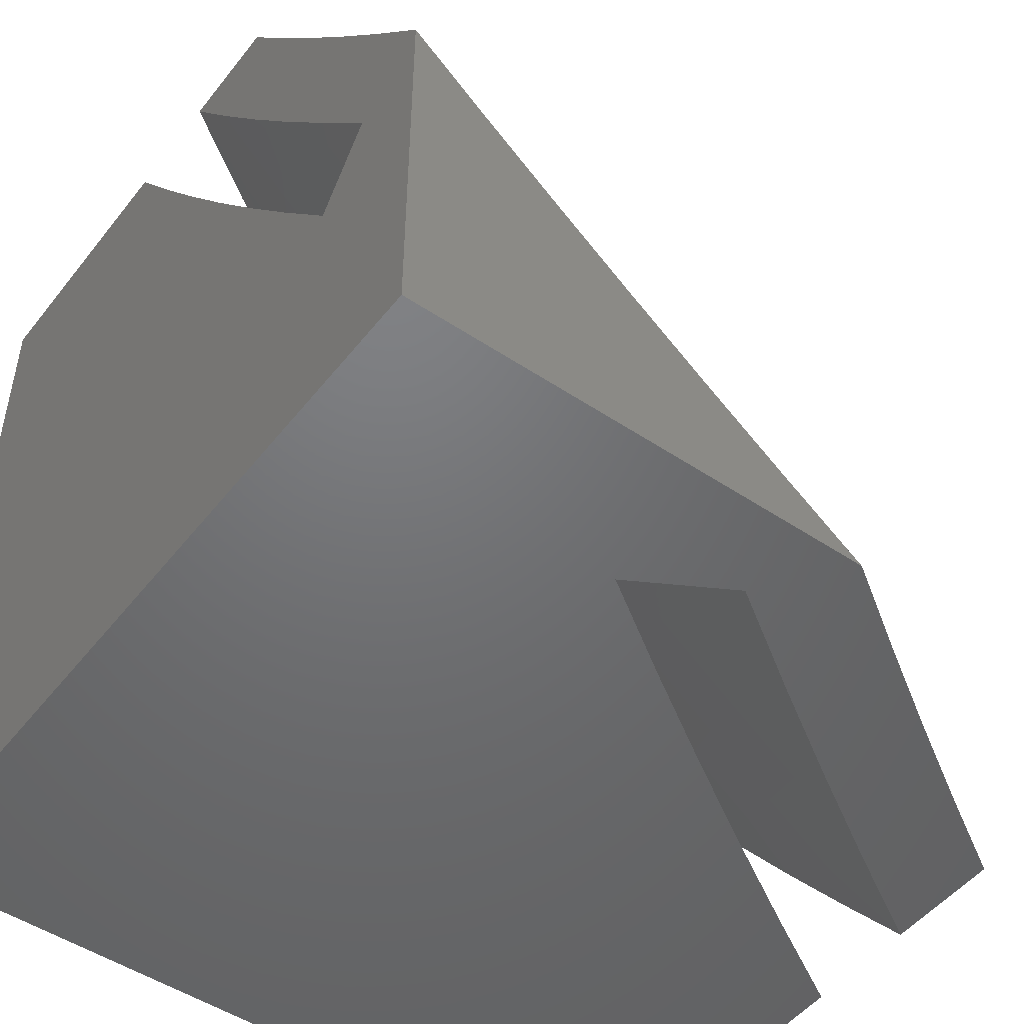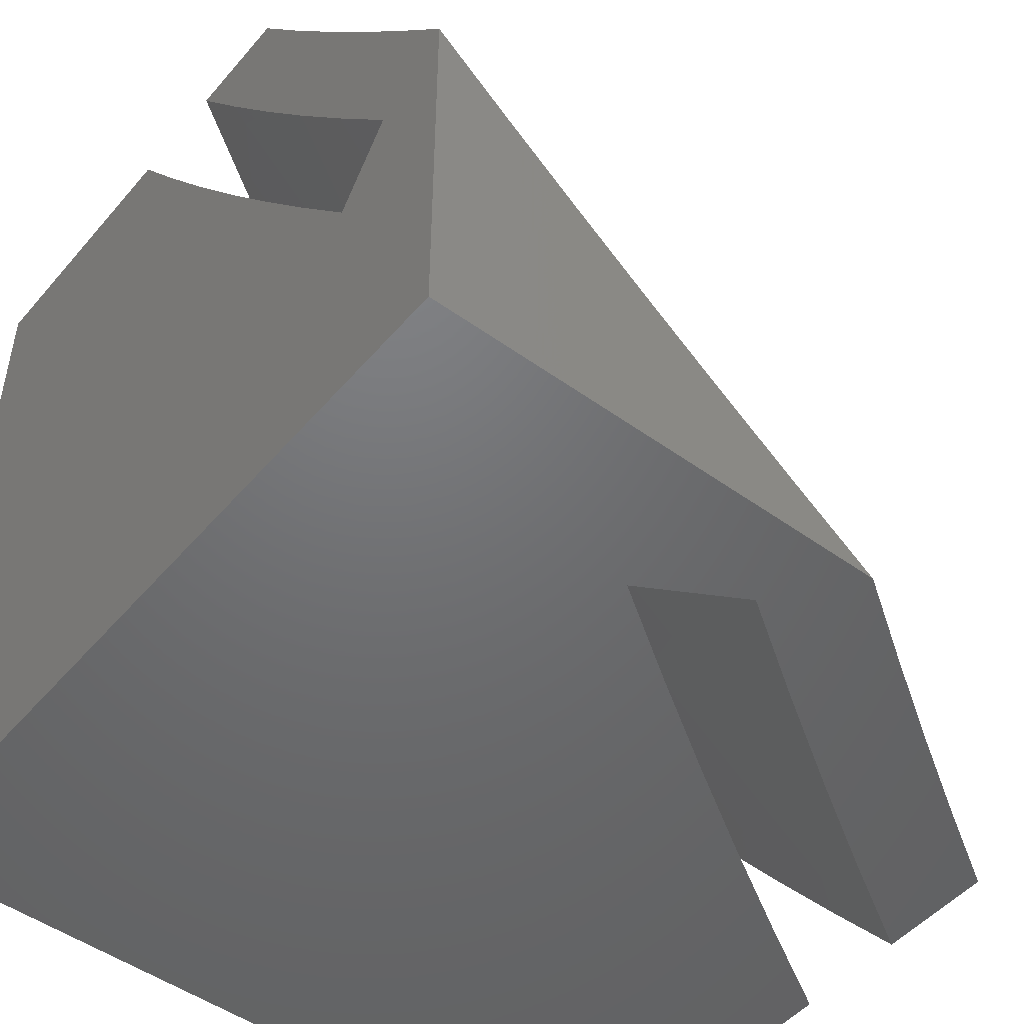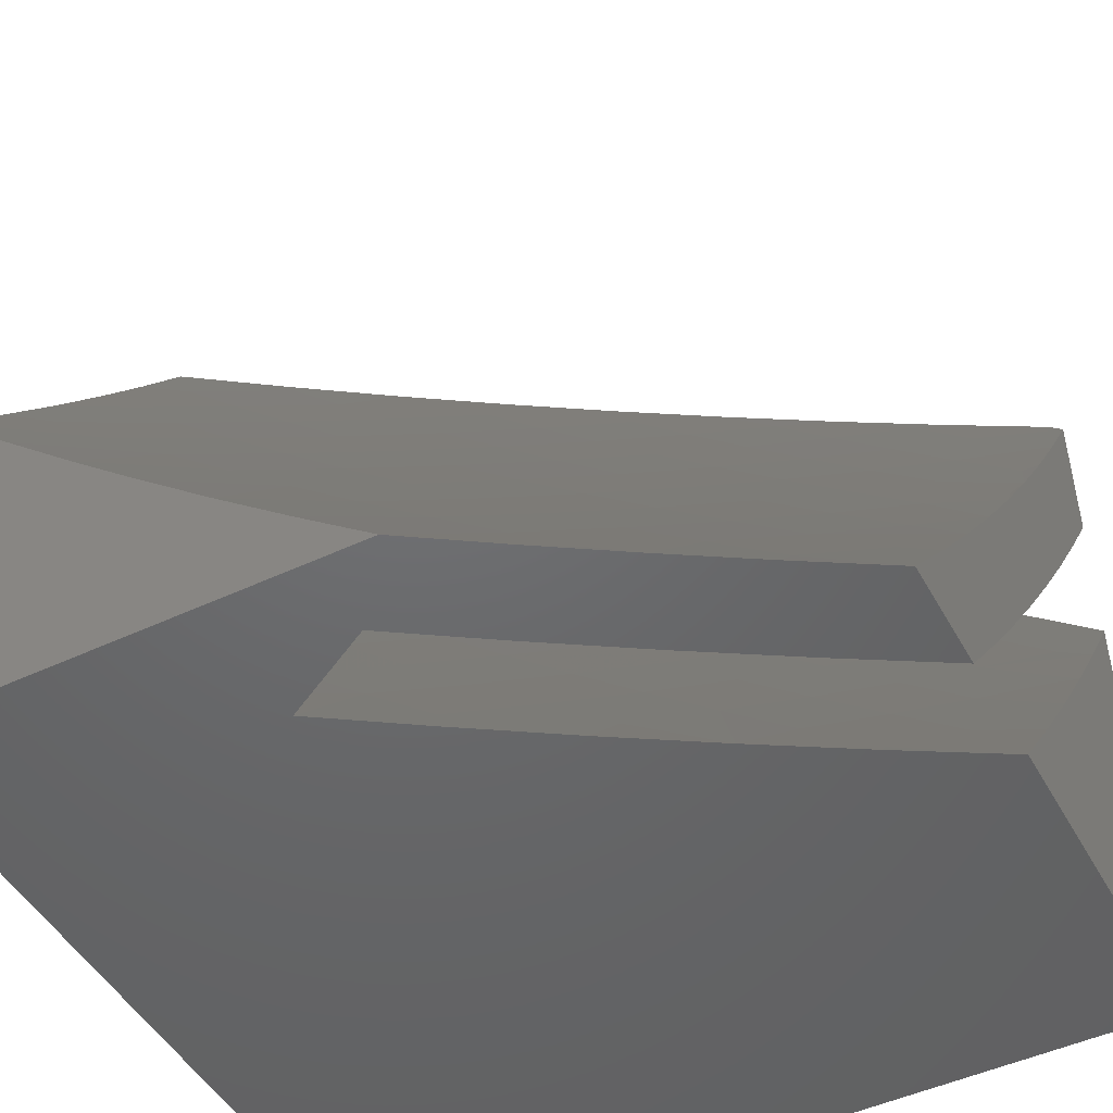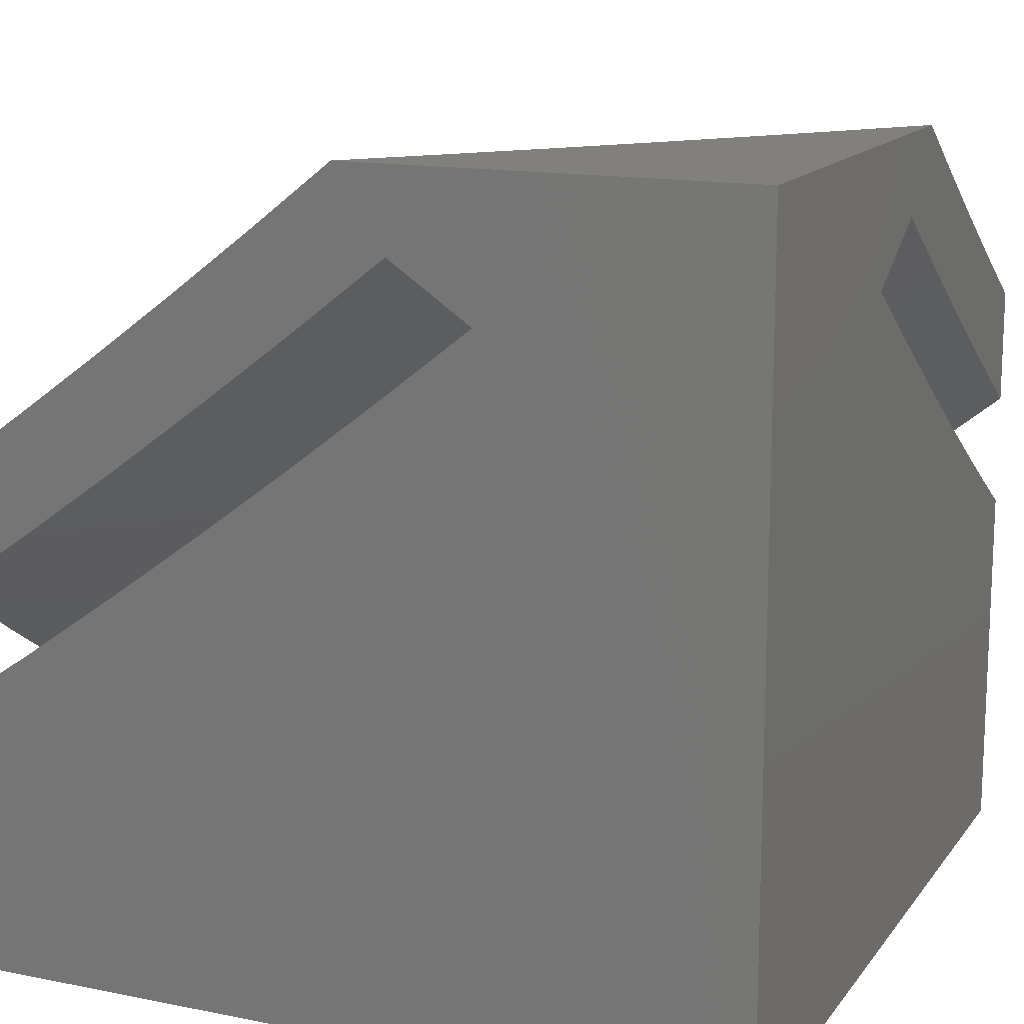
<metadata>
{"format":"stl","ext":"stl","renderer":"f3d","projection":"perspective","resolution":1024,"background":"white","views":[{"elev":-49.4,"azim":-36.5,"up":"+Y"},{"elev":-49.1,"azim":-38.6,"up":"+Y"},{"elev":-47.9,"azim":27.8,"up":"+Y"},{"elev":14.6,"azim":-66.5,"up":"+Z"}]}
</metadata>
<code>
# stl→obj: 297 verts, 590 faces
v -5 -6.143 -8.914
v -5 -6.016 -9
v -5.095 -6.093 -8.895
v -5.006 -6.011 -9
v -5.013 -6.005 -9
v -5.019 -6 -9
v -5.145 -6 -8.929
v -5.172 -6.028 -8.895
v -5.271 -6 -8.857
v -5.25 -6.118 -8.789
v -5.327 -6.051 -8.789
v -5.405 -6.139 -8.68
v -5.395 -6 -8.782
v -5.482 -6.07 -8.68
v -5.518 -6 -8.706
v -5.64 -6 -8.629
v -5.761 -6 -8.549
v -5.715 -6.013 -8.571
v -5.638 -6.085 -8.571
v -5.56 -6.156 -8.571
v -5.482 -6.226 -8.571
v -5.327 -6.207 -8.68
v -5.402 -6.295 -8.571
v -5.247 -6.275 -8.68
v -5.322 -6.364 -8.571
v -5.167 -6.341 -8.68
v -5.24 -6.431 -8.571
v -5.086 -6.406 -8.68
v -5.158 -6.497 -8.571
v -5.004 -6.47 -8.68
v -5.075 -6.562 -8.571
v -5 -6.518 -8.647
v -5 -6.641 -8.555
v -5.146 -6.652 -8.46
v -5.061 -6.717 -8.46
v -5.215 -6.742 -8.347
v -5.129 -6.808 -8.347
v -5.283 -6.83 -8.233
v -5.196 -6.897 -8.233
v -5.351 -6.917 -8.117
v -5.262 -6.985 -8.117
v -5.317 -7 -8.069
v -5.212 -7 -8.136
v -5.881 -6 -8.468
v -5.871 -6.022 -8.46
v -5.794 -6.096 -8.46
v -6 -6 -8.385
v -5.95 -6.103 -8.347
v -5.872 -6.178 -8.347
v -5.716 -6.169 -8.46
v -5.793 -6.252 -8.347
v -5.637 -6.241 -8.46
v -5.713 -6.325 -8.347
v -5.557 -6.312 -8.46
v -5.632 -6.397 -8.347
v -5.477 -6.383 -8.46
v -5.551 -6.468 -8.347
v -5.395 -6.452 -8.46
v -5.468 -6.538 -8.347
v -5.313 -6.52 -8.46
v -5.384 -6.607 -8.347
v -5.23 -6.587 -8.46
v -5.3 -6.675 -8.347
v -6 -6.104 -8.311
v -6 -6.207 -8.235
v -5.949 -6.259 -8.233
v -5.869 -6.334 -8.233
v -5.788 -6.408 -8.233
v -5.706 -6.481 -8.233
v -5.623 -6.553 -8.233
v -5.54 -6.624 -8.233
v -5.455 -6.694 -8.233
v -5.369 -6.763 -8.233
v -6 -6.309 -8.158
v -5.944 -6.415 -8.117
v -6 -6.411 -8.08
v -6 -6.511 -8
v -5.862 -6.49 -8.117
v -5.906 -6.596 -8
v -5.779 -6.564 -8.117
v -5.812 -6.679 -8
v -5.695 -6.637 -8.117
v -5.716 -6.762 -8
v -5.61 -6.709 -8.117
v -5.619 -6.842 -8
v -5.525 -6.779 -8.117
v -5.521 -6.922 -8
v -5.438 -6.849 -8.117
v -5.421 -7 -8
v -5.107 -7 -8.202
v -5.108 -6.962 -8.233
v -5 -7 -8.267
v -5.042 -6.872 -8.347
v -5 -6.882 -8.364
v -5 -6.762 -8.46
v -5 -6.394 -8.738
v -5.013 -6.314 -8.789
v -5 -6.27 -8.827
v -5.093 -6.25 -8.789
v -5.018 -6.157 -8.895
v -5.172 -6.184 -8.789
v -5.902 -6.661 -8.098
v -6 -6.573 -8.098
v -5.891 -6.523 -8.216
v -6 -6.461 -8.187
v -5.974 -6.447 -8.216
v -6 -6.347 -8.274
v -5.898 -6.365 -8.333
v -5.978 -6.29 -8.333
v -5.9 -6.208 -8.448
v -6 -6.233 -8.36
v -5.978 -6.132 -8.448
v -6 -6.117 -8.444
v -6 -6 -8.526
v -5.898 -6.05 -8.561
v -5.878 -6 -8.609
v -5.756 -6 -8.691
v -5.632 -6 -8.771
v -5.741 -6.04 -8.673
v -5.821 -6.124 -8.561
v -5.507 -6 -8.849
v -5.583 -6.026 -8.784
v -5.663 -6.113 -8.673
v -5.743 -6.198 -8.561
v -5.821 -6.282 -8.448
v -5.381 -6 -8.925
v -5.426 -6.008 -8.893
v -5.506 -6.096 -8.784
v -5.585 -6.184 -8.673
v -5.663 -6.27 -8.561
v -5.74 -6.356 -8.448
v -5.816 -6.44 -8.333
v -5.35 -6.076 -8.893
v -5.254 -6 -9
v -5.272 -6.144 -8.893
v -5.17 -6.072 -9
v -5.194 -6.21 -8.893
v -5.086 -6.143 -9
v -5.114 -6.276 -8.893
v -5 -6.213 -9
v -5.034 -6.34 -8.893
v -5 -6.329 -8.92
v -5 -6.443 -8.838
v -5 -6.557 -8.756
v -5.026 -6.498 -8.784
v -5.108 -6.434 -8.784
v -5 -6.669 -8.671
v -5.014 -6.656 -8.673
v -5.098 -6.591 -8.673
v -5.084 -6.749 -8.561
v -5 -6.781 -8.585
v -5 -6.891 -8.498
v -5 -7 -8.409
v -5.066 -6.905 -8.448
v -5.153 -6.84 -8.448
v -5.169 -6.683 -8.561
v -5.182 -6.526 -8.673
v -5.19 -6.368 -8.784
v -5.126 -7 -8.334
v -5.133 -6.997 -8.333
v -5.221 -6.931 -8.333
v -5.24 -6.774 -8.448
v -5.309 -6.864 -8.333
v -5.325 -6.707 -8.448
v -5.396 -6.796 -8.333
v -5.41 -6.639 -8.448
v -5.482 -6.727 -8.333
v -5.494 -6.57 -8.448
v -5.567 -6.657 -8.333
v -5.577 -6.499 -8.448
v -5.651 -6.585 -8.333
v -5.659 -6.428 -8.448
v -5.734 -6.513 -8.333
v -5.25 -7 -8.257
v -5.374 -7 -8.179
v -5.378 -6.952 -8.216
v -5.496 -7 -8.098
v -5.465 -6.883 -8.216
v -5.599 -6.918 -8.098
v -5.552 -6.814 -8.216
v -5.701 -6.834 -8.098
v -5.639 -6.742 -8.216
v -5.802 -6.748 -8.098
v -5.724 -6.67 -8.216
v -5.808 -6.597 -8.216
v -5.428 -6.166 -8.784
v -5.35 -6.234 -8.784
v -5.27 -6.302 -8.784
v -5.506 -6.254 -8.673
v -5.426 -6.324 -8.673
v -5.346 -6.392 -8.673
v -5.264 -6.46 -8.673
v -5.583 -6.342 -8.561
v -5.502 -6.412 -8.561
v -5.42 -6.482 -8.561
v -5.338 -6.55 -8.561
v -5.254 -6.617 -8.561
v -6 -6.672 -8.166
v -5.905 -6.756 -8.166
v -5.809 -6.839 -8.166
v -5.712 -6.92 -8.166
v -5.614 -7 -8.166
v -5.898 -6 -8.735
v -6 -6 -8.666
v -5.901 -6.053 -8.697
v -6 -6.115 -8.586
v -5.975 -6.129 -8.593
v -6 -6.228 -8.505
v -5.897 -6.204 -8.593
v -5.969 -6.281 -8.488
v -5.818 -6.279 -8.593
v -5.889 -6.356 -8.488
v -5.737 -6.352 -8.593
v -5.808 -6.43 -8.488
v -5.656 -6.425 -8.593
v -5.726 -6.504 -8.488
v -5.574 -6.496 -8.593
v -5.643 -6.576 -8.488
v -5.491 -6.566 -8.593
v -5.559 -6.647 -8.488
v -5.407 -6.635 -8.593
v -5.474 -6.717 -8.488
v -5.323 -6.704 -8.593
v -5.388 -6.786 -8.488
v -5.237 -6.771 -8.593
v -5.301 -6.854 -8.488
v -5.151 -6.837 -8.593
v -5.214 -6.921 -8.488
v -5.063 -6.902 -8.593
v -5.126 -6.986 -8.488
v -5 -7 -8.551
v -5.125 -7 -8.478
v -5.249 -7 -8.402
v -6 -6.341 -8.422
v -5.96 -6.432 -8.382
v -6 -6.453 -8.338
v -5.878 -6.508 -8.382
v -5.947 -6.584 -8.274
v -5.795 -6.582 -8.382
v -5.862 -6.659 -8.274
v -5.711 -6.655 -8.382
v -5.777 -6.733 -8.274
v -5.625 -6.727 -8.382
v -5.691 -6.806 -8.274
v -5.54 -6.798 -8.382
v -5.604 -6.877 -8.274
v -5.453 -6.868 -8.382
v -5.517 -6.948 -8.274
v -5.372 -7 -8.325
v -5.494 -7 -8.246
v -6 -6.563 -8.253
v -5.365 -6.936 -8.382
v -5 -6.884 -8.644
v -5.086 -6.752 -8.697
v -5 -6.766 -8.735
v -5.022 -6.665 -8.799
v -5.172 -6.686 -8.697
v -5.106 -6.601 -8.799
v -5.256 -6.62 -8.697
v -5.189 -6.536 -8.799
v -5.34 -6.553 -8.697
v -5.272 -6.469 -8.799
v -5.423 -6.484 -8.697
v -5.354 -6.402 -8.799
v -5.505 -6.415 -8.697
v -5.435 -6.333 -8.799
v -5.586 -6.345 -8.697
v -5.515 -6.264 -8.799
v -5.666 -6.273 -8.697
v -5.594 -6.193 -8.799
v -5.745 -6.201 -8.697
v -5.672 -6.122 -8.799
v -5.823 -6.127 -8.697
v -5.749 -6.049 -8.799
v -5.794 -6 -8.803
v -5.69 -6 -8.87
v -5.598 -6.042 -8.9
v -5.521 -6.112 -8.9
v -5.48 -6 -9
v -5.387 -6.084 -9
v -5.442 -6.182 -8.9
v -5.292 -6.167 -9
v -5.364 -6.25 -8.9
v -5.284 -6.318 -8.9
v -5 -6.647 -8.825
v -5 -6.527 -8.913
v -5.039 -6.515 -8.9
v -5.121 -6.45 -8.9
v -5.203 -6.385 -8.9
v -5 -6.405 -9
v -5.098 -6.327 -9
v -5.196 -6.248 -9
v -5.586 -6 -8.936
v -6 -7 -8
v -6 -7 -9
v -6 -6 -9
v -5 -7 -9
f 1 2 3
f 3 2 4
f 3 4 5
f 5 6 3
f 3 6 7
f 3 7 8
f 8 7 9
f 8 9 10
f 10 9 11
f 10 11 12
f 12 11 13
f 12 13 14
f 14 13 15
f 14 15 16
f 9 13 11
f 17 18 16
f 16 18 19
f 16 19 14
f 14 19 20
f 14 20 12
f 12 20 21
f 12 21 22
f 22 21 23
f 22 23 24
f 24 23 25
f 24 25 26
f 26 25 27
f 26 27 28
f 28 27 29
f 28 29 30
f 30 29 31
f 30 31 32
f 32 31 33
f 33 31 34
f 33 34 35
f 35 34 36
f 35 36 37
f 37 36 38
f 37 38 39
f 39 38 40
f 39 40 41
f 41 40 42
f 41 42 43
f 44 45 17
f 17 45 46
f 17 46 18
f 18 46 19
f 44 47 45
f 45 47 48
f 45 48 46
f 46 48 49
f 46 49 50
f 50 49 51
f 50 51 52
f 52 51 53
f 52 53 54
f 54 53 55
f 54 55 56
f 56 55 57
f 56 57 58
f 58 57 59
f 58 59 60
f 60 59 61
f 60 61 62
f 62 61 63
f 62 63 34
f 34 63 36
f 47 64 48
f 48 64 65
f 48 65 49
f 49 65 66
f 49 66 51
f 51 66 67
f 51 67 53
f 53 67 68
f 53 68 55
f 55 68 69
f 55 69 57
f 57 69 70
f 57 70 59
f 59 70 71
f 59 71 61
f 61 71 72
f 61 72 63
f 63 72 73
f 63 73 36
f 36 73 38
f 65 74 66
f 66 74 67
f 67 74 75
f 75 74 76
f 75 76 77
f 75 77 78
f 78 77 79
f 78 79 80
f 80 79 81
f 80 81 82
f 82 81 83
f 82 83 84
f 84 83 85
f 84 85 86
f 86 85 87
f 86 87 88
f 88 87 89
f 88 89 40
f 40 89 42
f 90 91 43
f 43 91 39
f 43 39 41
f 90 92 91
f 91 92 93
f 91 93 39
f 39 93 37
f 92 94 93
f 93 94 95
f 93 95 37
f 37 95 35
f 95 33 35
f 32 96 30
f 30 96 28
f 28 96 97
f 97 96 98
f 97 98 99
f 99 98 100
f 99 100 101
f 101 100 3
f 101 3 10
f 10 3 8
f 98 1 100
f 100 1 3
f 101 24 99
f 99 24 26
f 99 26 97
f 97 26 28
f 24 101 22
f 22 101 10
f 22 10 12
f 25 58 27
f 27 58 60
f 27 60 29
f 29 60 62
f 29 62 31
f 31 62 34
f 58 25 56
f 56 25 23
f 56 23 54
f 54 23 21
f 54 21 52
f 52 21 20
f 52 20 50
f 50 20 19
f 50 19 46
f 71 84 72
f 72 84 86
f 72 86 73
f 73 86 88
f 73 88 38
f 38 88 40
f 84 71 82
f 82 71 70
f 82 70 80
f 80 70 69
f 80 69 78
f 78 69 68
f 78 68 75
f 75 68 67
f 102 103 104
f 104 103 105
f 104 105 106
f 106 105 107
f 106 107 108
f 108 107 109
f 108 109 110
f 110 109 111
f 110 111 112
f 112 111 113
f 112 113 114
f 107 111 109
f 112 114 115
f 115 114 116
f 115 116 117
f 118 119 117
f 117 119 120
f 117 120 115
f 115 120 110
f 115 110 112
f 121 122 118
f 118 122 123
f 118 123 119
f 119 123 124
f 119 124 120
f 120 124 125
f 120 125 110
f 110 125 108
f 126 127 121
f 121 127 128
f 121 128 122
f 122 128 129
f 122 129 123
f 123 129 130
f 123 130 124
f 124 130 131
f 124 131 125
f 125 131 132
f 125 132 108
f 108 132 104
f 108 104 106
f 127 126 133
f 133 126 134
f 133 134 135
f 135 134 136
f 135 136 137
f 137 136 138
f 137 138 139
f 139 138 140
f 139 140 141
f 141 140 142
f 141 142 143
f 144 145 143
f 143 145 146
f 143 146 141
f 141 146 139
f 147 148 144
f 144 148 149
f 144 149 145
f 145 149 146
f 148 147 150
f 150 147 151
f 150 151 152
f 153 154 152
f 152 154 155
f 152 155 150
f 150 155 156
f 150 156 149
f 149 156 157
f 149 157 146
f 146 157 158
f 146 158 139
f 139 158 137
f 153 159 154
f 154 159 160
f 154 160 155
f 155 160 161
f 155 161 162
f 162 161 163
f 162 163 164
f 164 163 165
f 164 165 166
f 166 165 167
f 166 167 168
f 168 167 169
f 168 169 170
f 170 169 171
f 170 171 172
f 172 171 173
f 172 173 131
f 131 173 132
f 159 174 160
f 160 174 161
f 175 176 174
f 174 176 163
f 174 163 161
f 175 177 176
f 176 177 178
f 176 178 165
f 165 178 167
f 177 179 178
f 178 179 180
f 178 180 167
f 167 180 169
f 179 181 180
f 180 181 182
f 180 182 169
f 169 182 171
f 181 183 182
f 182 183 184
f 182 184 171
f 171 184 173
f 184 183 185
f 185 183 102
f 185 102 104
f 128 127 186
f 186 127 133
f 186 133 187
f 187 133 135
f 187 135 188
f 188 135 137
f 188 137 158
f 129 128 189
f 189 128 186
f 189 186 190
f 190 186 187
f 190 187 191
f 191 187 188
f 191 188 192
f 192 188 158
f 192 158 157
f 172 131 130
f 130 129 193
f 193 129 189
f 193 189 194
f 194 189 190
f 194 190 195
f 195 190 191
f 195 191 196
f 196 191 192
f 196 192 197
f 197 192 157
f 197 157 156
f 185 104 132
f 185 132 173
f 170 172 193
f 193 172 130
f 170 193 194
f 184 185 173
f 168 170 194
f 168 194 195
f 166 168 195
f 166 195 196
f 164 166 196
f 164 196 197
f 162 164 197
f 162 197 156
f 176 165 163
f 155 162 156
f 148 150 149
f 103 102 198
f 198 102 199
f 199 102 183
f 199 183 200
f 200 183 181
f 200 181 201
f 201 181 179
f 201 179 202
f 202 179 177
f 203 204 205
f 205 204 206
f 205 206 207
f 207 206 208
f 207 208 209
f 209 208 210
f 209 210 211
f 211 210 212
f 211 212 213
f 213 212 214
f 213 214 215
f 215 214 216
f 215 216 217
f 217 216 218
f 217 218 219
f 219 218 220
f 219 220 221
f 221 220 222
f 221 222 223
f 223 222 224
f 223 224 225
f 225 224 226
f 225 226 227
f 227 226 228
f 227 228 229
f 229 228 230
f 229 230 231
f 231 230 232
f 232 230 233
f 233 230 228
f 233 228 226
f 208 234 210
f 210 234 212
f 212 234 235
f 235 234 236
f 235 236 237
f 237 236 238
f 237 238 239
f 239 238 240
f 239 240 241
f 241 240 242
f 241 242 243
f 243 242 244
f 243 244 245
f 245 244 246
f 245 246 247
f 247 246 248
f 247 248 249
f 249 248 250
f 250 248 202
f 202 248 246
f 202 246 201
f 201 246 244
f 201 244 200
f 200 244 242
f 200 242 199
f 199 242 240
f 199 240 198
f 198 240 238
f 198 238 251
f 251 238 236
f 247 249 252
f 252 249 233
f 252 233 226
f 231 253 229
f 229 253 254
f 229 254 227
f 227 254 225
f 253 255 254
f 254 255 256
f 254 256 257
f 257 256 258
f 257 258 259
f 259 258 260
f 259 260 261
f 261 260 262
f 261 262 263
f 263 262 264
f 263 264 265
f 265 264 266
f 265 266 267
f 267 266 268
f 267 268 269
f 269 268 270
f 269 270 271
f 271 270 272
f 271 272 273
f 273 272 274
f 273 274 275
f 275 274 276
f 276 274 272
f 276 272 277
f 277 272 278
f 277 278 279
f 279 278 280
f 280 278 281
f 280 281 282
f 282 281 283
f 282 283 284
f 284 283 266
f 284 266 264
f 255 285 256
f 256 285 258
f 285 286 258
f 258 286 287
f 258 287 260
f 260 287 288
f 260 288 262
f 262 288 289
f 262 289 264
f 264 289 284
f 286 290 287
f 287 290 288
f 290 291 288
f 288 291 289
f 291 292 289
f 289 292 284
f 292 282 284
f 279 293 277
f 277 293 276
f 273 275 205
f 205 275 203
f 273 205 207
f 271 273 209
f 209 273 207
f 271 209 211
f 214 212 235
f 269 271 211
f 269 211 213
f 278 272 270
f 216 214 237
f 237 214 235
f 216 237 239
f 267 269 213
f 267 213 215
f 281 278 270
f 281 270 268
f 218 216 239
f 218 239 241
f 265 267 215
f 265 215 217
f 283 281 268
f 283 268 266
f 220 218 241
f 220 241 243
f 263 265 217
f 263 217 219
f 222 220 243
f 222 243 245
f 261 263 219
f 261 219 221
f 224 222 245
f 224 245 247
f 259 261 221
f 259 221 223
f 226 224 247
f 252 226 247
f 257 259 223
f 257 223 225
f 254 257 225
f 294 77 103
f 103 77 76
f 103 76 105
f 105 76 74
f 105 74 107
f 107 74 65
f 107 65 111
f 111 65 64
f 111 64 113
f 113 64 47
f 113 47 114
f 103 198 294
f 294 198 295
f 295 198 251
f 295 251 236
f 236 234 295
f 295 234 208
f 295 208 296
f 296 208 206
f 296 206 204
f 204 203 296
f 296 203 275
f 296 275 276
f 276 293 296
f 296 293 279
f 47 44 114
f 114 44 116
f 116 44 17
f 116 17 117
f 117 17 16
f 117 16 118
f 118 16 15
f 118 15 121
f 121 15 13
f 121 13 126
f 126 13 9
f 126 9 134
f 134 9 7
f 134 7 6
f 290 286 297
f 297 286 285
f 297 285 255
f 255 253 297
f 297 253 231
f 279 280 296
f 296 280 295
f 295 280 282
f 295 282 292
f 292 291 295
f 295 291 297
f 297 291 290
f 134 6 136
f 136 6 5
f 136 5 4
f 136 4 138
f 138 4 2
f 138 2 140
f 89 87 294
f 294 87 85
f 294 85 83
f 83 81 294
f 294 81 79
f 294 79 77
f 153 92 159
f 159 92 90
f 159 90 174
f 174 90 43
f 174 43 175
f 175 43 42
f 175 42 177
f 177 42 89
f 177 89 294
f 177 294 202
f 202 294 295
f 202 295 250
f 250 295 249
f 249 295 233
f 233 295 297
f 233 297 232
f 232 297 231
f 2 1 140
f 140 1 142
f 142 1 98
f 142 98 143
f 143 98 96
f 143 96 144
f 144 96 32
f 144 32 147
f 147 32 33
f 147 33 151
f 151 33 95
f 151 95 152
f 152 95 94
f 152 94 153
f 153 94 92

</code>
